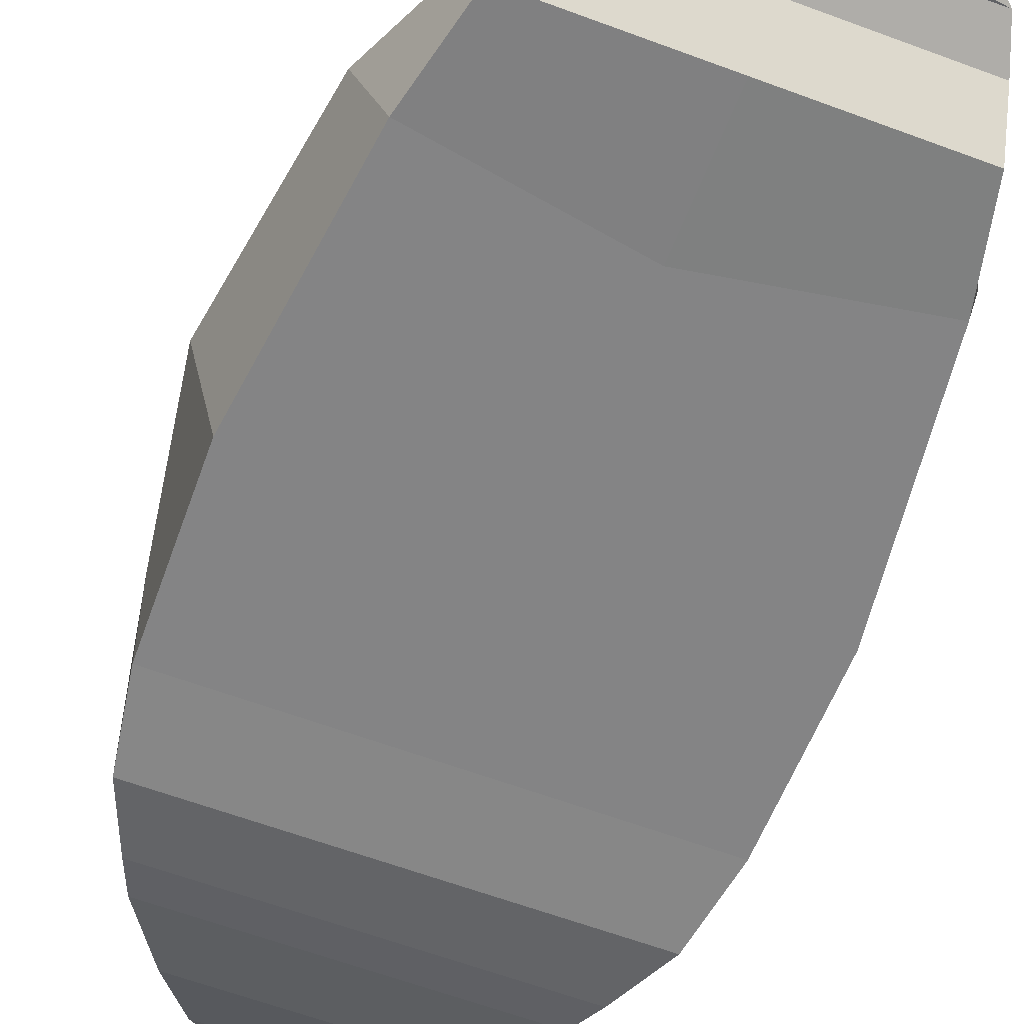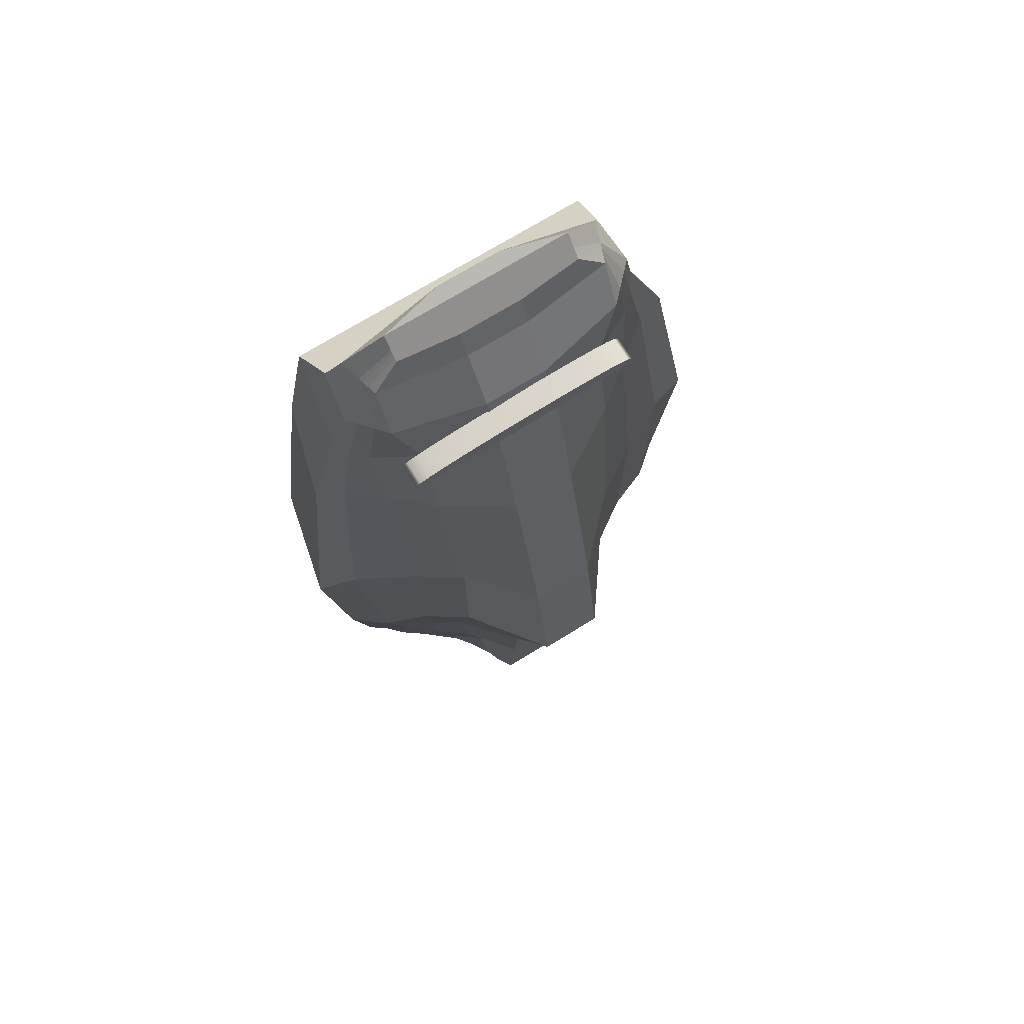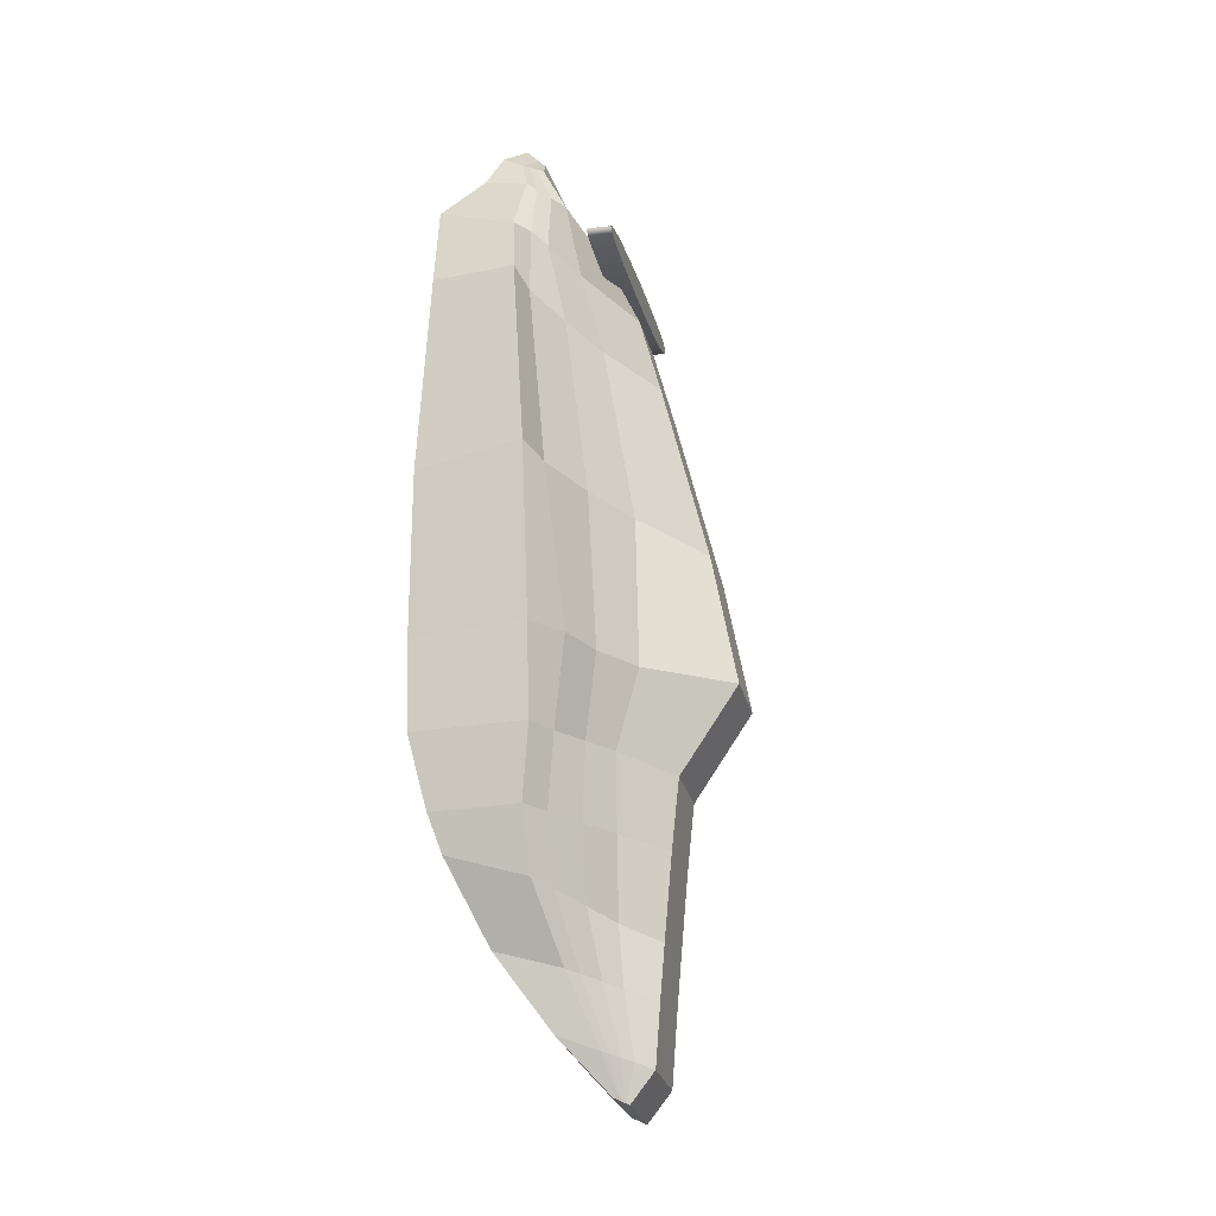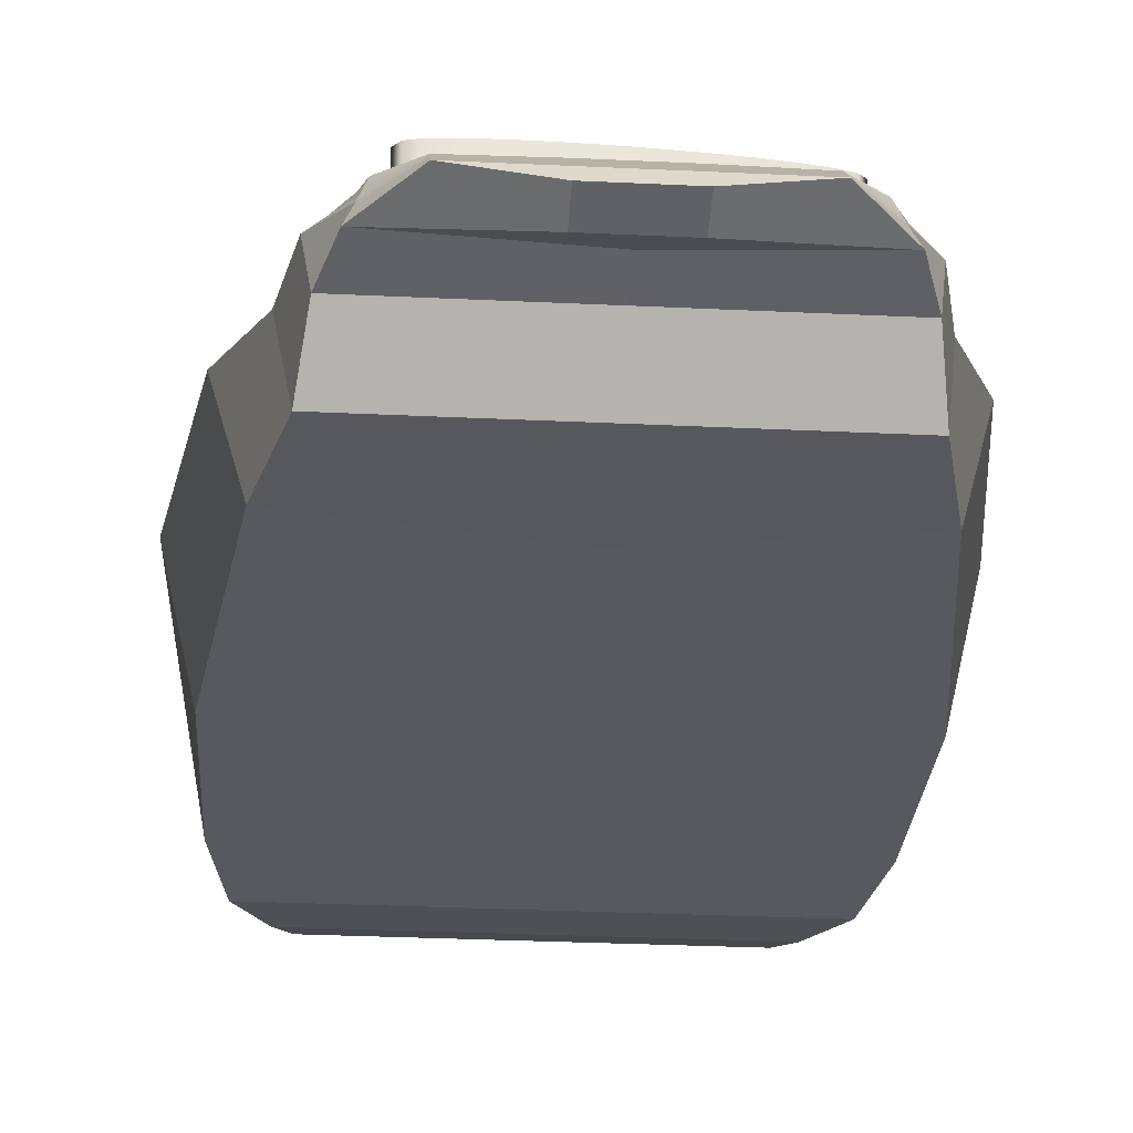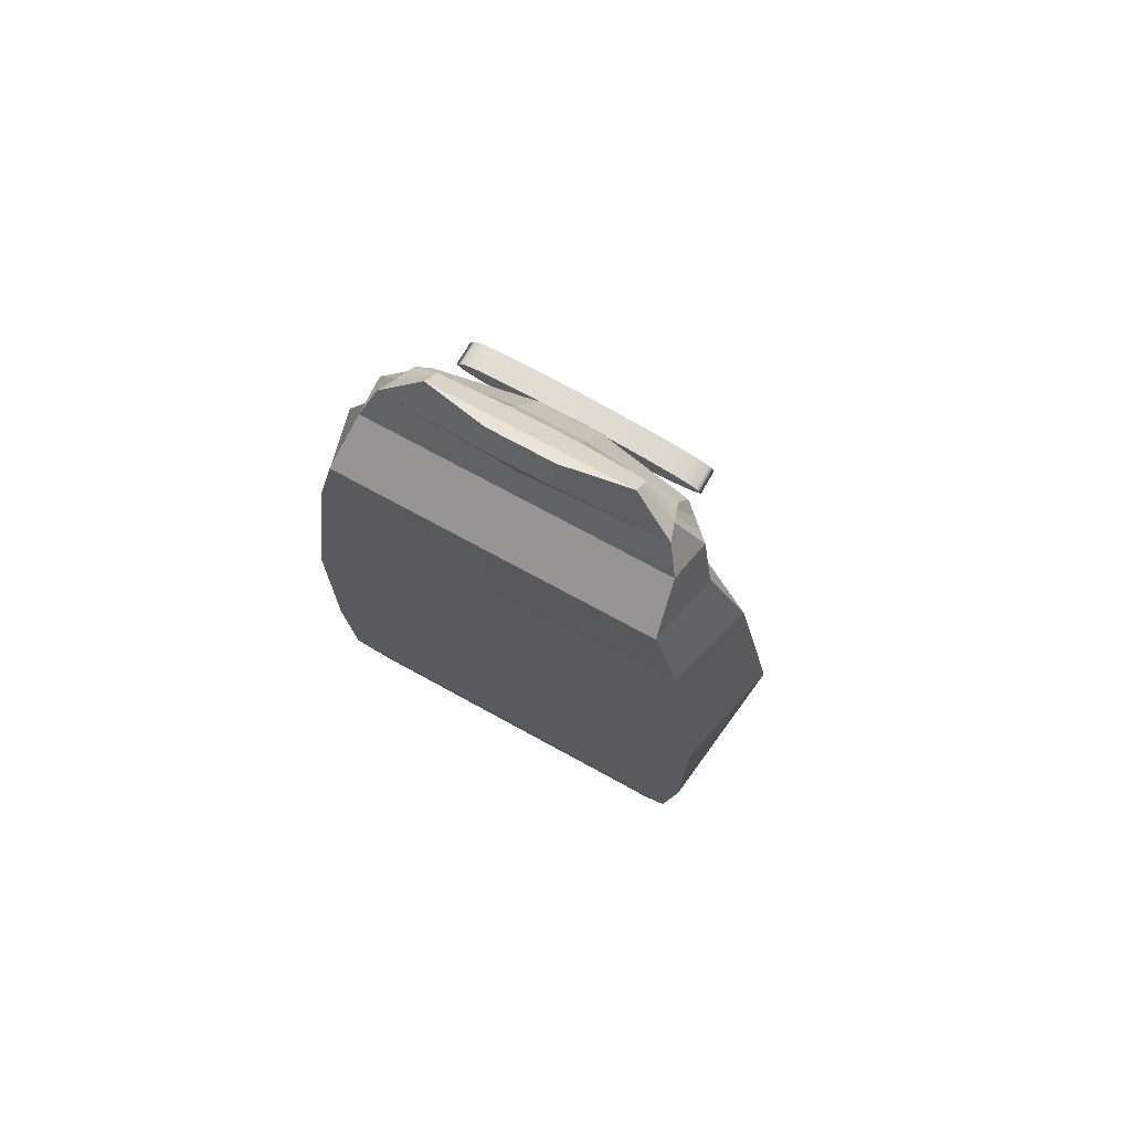
<metadata>
{"format":"obj","ext":"obj","renderer":"f3d","projection":"perspective","resolution":1024,"background":"white","views":[{"elev":-61.5,"azim":-20.8,"up":"+Y"},{"elev":70.9,"azim":148.1,"up":"+Z"},{"elev":-27.6,"azim":103.9,"up":"+Z"},{"elev":-29.3,"azim":-4.1,"up":"+Y"},{"elev":71.4,"azim":28.9,"up":"+Z"}]}
</metadata>
<code>
o BezierCurve
v 0.9573 1.497 3.23
v 0.8184 1.498 3.254
v 0.6463 1.499 3.276
v 0.4497 1.5 3.295
v 0.2377 1.501 3.311
v 0.01903 1.501 3.323
v -0.1973 1.502 3.332
v -0.4024 1.502 3.335
v -0.5875 1.502 3.334
v -0.7435 1.501 3.327
v -0.8617 1.501 3.315
v -0.9331 1.5 3.297
v -0.9804 1.498 3.247
v -0.9124 1.496 3.204
v -0.7521 1.494 3.169
v -0.5223 1.493 3.141
v -0.2462 1.492 3.121
v 0.0533 1.491 3.109
v 0.3532 1.491 3.104
v 0.6305 1.491 3.107
v 0.8623 1.492 3.119
v 1.025 1.493 3.139
v 1.097 1.494 3.167
v 1.054 1.496 3.203
v 0.9573 1.285 3.239
v 0.8184 1.286 3.264
v 0.6463 1.287 3.286
v 0.4497 1.288 3.305
v 0.2377 1.289 3.321
v 0.01904 1.289 3.333
v -0.1973 1.29 3.341
v -0.4024 1.29 3.345
v -0.5875 1.29 3.344
v -0.7435 1.29 3.337
v -0.8617 1.289 3.325
v -0.933 1.288 3.307
v -0.9804 1.286 3.257
v -0.9124 1.284 3.214
v -0.7521 1.282 3.179
v -0.5223 1.281 3.151
v -0.2462 1.28 3.131
v 0.05331 1.28 3.118
v 0.3532 1.279 3.114
v 0.6305 1.28 3.117
v 0.8623 1.28 3.129
v 1.025 1.281 3.148
v 1.097 1.282 3.176
v 1.054 1.284 3.213
v 0.9573 1.285 3.239
v 0.9573 1.497 3.23
v 0.8184 1.286 3.264
v 0.8184 1.498 3.254
v 0.6463 1.287 3.286
v 0.6463 1.499 3.276
v 0.4497 1.288 3.305
v 0.4497 1.5 3.295
v 0.2377 1.289 3.321
v 0.2377 1.501 3.311
v 0.01904 1.289 3.333
v 0.01903 1.501 3.323
v -0.1973 1.29 3.341
v -0.1973 1.502 3.332
v -0.4024 1.29 3.345
v -0.4024 1.502 3.335
v -0.5875 1.29 3.344
v -0.5875 1.502 3.334
v -0.7435 1.29 3.337
v -0.7435 1.501 3.327
v -0.8617 1.289 3.325
v -0.8617 1.501 3.315
v -0.933 1.288 3.307
v -0.9331 1.5 3.297
v -0.9804 1.286 3.257
v -0.9804 1.498 3.247
v -0.9124 1.284 3.214
v -0.9124 1.496 3.204
v -0.7521 1.282 3.179
v -0.7521 1.494 3.169
v -0.5223 1.281 3.151
v -0.5223 1.493 3.141
v -0.2462 1.28 3.131
v -0.2462 1.492 3.121
v 0.05331 1.28 3.118
v 0.0533 1.491 3.109
v 0.3532 1.279 3.114
v 0.3532 1.491 3.104
v 0.6305 1.28 3.117
v 0.6305 1.491 3.107
v 0.8623 1.28 3.129
v 0.8623 1.492 3.119
v 1.025 1.281 3.148
v 1.025 1.493 3.139
v 1.097 1.282 3.176
v 1.097 1.494 3.167
v 1.054 1.284 3.213
v 1.054 1.496 3.203
f 20 22 21
f 19 22 20
f 18 22 19
f 18 23 22
f 17 23 18
f 17 24 23
f 16 24 17
f 16 1 24
f 15 1 16
f 15 2 1
f 14 2 15
f 14 3 2
f 14 4 3
f 13 4 14
f 13 5 4
f 12 5 13
f 12 6 5
f 12 7 6
f 12 8 7
f 11 8 12
f 11 9 8
f 10 9 11
f 46 44 45
f 46 43 44
f 46 42 43
f 47 42 46
f 47 41 42
f 48 41 47
f 48 40 41
f 25 40 48
f 25 39 40
f 26 39 25
f 26 38 39
f 27 38 26
f 28 38 27
f 28 37 38
f 29 37 28
f 29 36 37
f 30 36 29
f 31 36 30
f 32 36 31
f 32 35 36
f 33 35 32
f 33 34 35
f 50 52 51 49
f 52 54 53 51
f 54 56 55 53
f 56 58 57 55
f 58 60 59 57
f 60 62 61 59
f 62 64 63 61
f 64 66 65 63
f 66 68 67 65
f 68 70 69 67
f 70 72 71 69
f 72 74 73 71
f 74 76 75 73
f 76 78 77 75
f 78 80 79 77
f 80 82 81 79
f 82 84 83 81
f 84 86 85 83
f 86 88 87 85
f 88 90 89 87
f 90 92 91 89
f 92 94 93 91
f 94 96 95 93
f 96 50 49 95
o Plane
v -0.2797 2.115 0.3688
v -0.2797 1.728 2.02
v -1.543 0.1024 2.541
v -1.792 0.1024 0.5797
v -0.2797 1.547 2.743
v -1.354 0.07658 3.363
v -0.2797 1.263 3.402
v -1.292 0.4511 3.673
v -0.2797 0.9919 3.854
v -1.18 0.5707 3.983
v -0.2797 0.8886 4.073
v -0.8366 0.6835 4.306
v -0.2797 0.5673 4.37
v -0.2797 0.4898 4.125
v -1.766 0.1024 -0.858
v -0.2797 2.322 -0.7934
v -1.649 0.0895 -1.568
v -0.2797 1.831 -1.529
v -1.43 0.1928 -2.123
v -0.2797 1.767 -2.136
v -1.311 0.2832 -2.42
v -0.2797 1.702 -2.859
v -0.9554 0.5673 -3.053
v -0.2797 1.663 -3.311
v -0.6269 0.9547 -3.608
v -0.2797 1.625 -3.815
v -0.2797 1.303 -3.996
v -0.2797 1.431 -4.06
v -1.746 0.8521 2.422
v -2.007 1.031 0.6035
v -1.459 0.7548 3.077
v -1.347 0.8255 3.548
v -1.124 0.7353 3.923
v -0.8366 0.7781 4.199
v -1.79 1.032 -0.8282
v -1.613 1.005 -1.55
v -1.45 0.9187 -2.129
v -1.258 0.9376 -2.623
v -0.8017 1.073 -3.172
v -0.4659 1.264 -3.704
v -0.2797 1.362 -4.026
v -0.7838 1.616 0.4991
v -0.7838 1.64 -0.8065
v -0.802 1.46 -1.5
v -0.7195 1.447 -2.134
v -0.538 1.414 -2.77
v -0.4913 1.441 -3.259
v -0.3764 1.488 -3.773
v -0.2797 1.405 -4.047
v -0.8616 1.375 2.073
v -0.8708 1.184 2.869
v -1.072 1.098 3.457
v -1.072 0.8951 3.88
v -0.8366 0.8469 4.121
v -1.513 0.9204 2.33
v -1.375 0.8846 3.022
v -1.274 0.8972 3.524
v -1.111 0.7773 3.912
v -0.8366 0.7962 4.178
v -1.685 1.114 0.576
v -1.525 1.248 -0.8225
v -1.352 1.125 -1.537
v -1.258 1.058 -2.131
v -1.069 1.063 -2.662
v -0.72 1.17 -3.195
v -0.4423 1.323 -3.722
v -0.2797 1.373 -4.031
v -1.234 1.342 0.5375
v -1.155 1.395 -0.8145
v -1.077 1.293 -1.519
v -0.9885 1.252 -2.132
v -0.8034 1.238 -2.716
v -0.6056 1.305 -3.227
v -0.4094 1.406 -3.747
v -0.2797 1.389 -4.039
v -1.188 1.136 2.201
v -1.257 0.9971 2.946
v -1.173 0.9976 3.49
v -1.091 0.8362 3.896
v -0.8366 0.8216 4.149
v -0 1.728 2.02
v 0 0.1024 2.278
v -0 2.115 0.3688
v 0 0.1024 0.3171
v -0 1.547 2.743
v 0 0.07658 3.363
v -0 1.263 3.402
v 0 0.4511 3.673
v 0 0.9919 3.854
v 0 0.5156 3.983
v 0 0.8886 4.073
v 0 0.6835 4.306
v 0 0.4898 4.125
v 0 0.5673 4.37
v -0 2.322 -0.7934
v 0 0.1024 -0.858
v -0 1.831 -1.529
v 0 0.0895 -1.568
v -0 1.767 -2.136
v 0 0.1928 -2.123
v -0 1.702 -2.859
v 0 0.2832 -2.42
v -0 1.663 -3.311
v 0 0.5673 -3.053
v -0 1.625 -3.815
v 0 0.9547 -3.608
v -0 1.431 -4.06
v -0 1.303 -3.996
v 0.2797 2.115 0.3688
v 0.2797 1.728 2.02
v 1.543 0.1024 2.541
v 1.792 0.1024 0.5797
v 0.2797 1.547 2.743
v 1.354 0.07658 3.363
v 0.2797 1.263 3.402
v 1.292 0.4511 3.673
v 0.2797 0.9919 3.854
v 1.18 0.5707 3.983
v 0.2797 0.8886 4.073
v 0.8366 0.6835 4.306
v 0.2797 0.5673 4.37
v 0.2797 0.4898 4.125
v 1.766 0.1024 -0.858
v 0.2797 2.322 -0.7934
v 1.649 0.0895 -1.568
v 0.2797 1.831 -1.529
v 1.43 0.1928 -2.123
v 0.2797 1.767 -2.136
v 1.311 0.2832 -2.42
v 0.2797 1.702 -2.859
v 0.9554 0.5673 -3.053
v 0.2797 1.663 -3.311
v 0.6269 0.9547 -3.608
v 0.2797 1.625 -3.815
v 0.2797 1.303 -3.996
v 0.2797 1.431 -4.06
v 0 0.7781 4.199
v -0 1.362 -4.026
v 1.746 0.8521 2.422
v 2.007 1.031 0.6035
v 1.459 0.7548 3.077
v 1.347 0.8255 3.548
v 1.124 0.7353 3.923
v 0.8366 0.7781 4.199
v 1.79 1.032 -0.8282
v 1.613 1.005 -1.55
v 1.45 0.9187 -2.129
v 1.258 0.9376 -2.623
v 0.8017 1.073 -3.172
v 0.4659 1.264 -3.704
v 0.2797 1.362 -4.026
v -0 1.405 -4.047
v 0.7838 1.616 0.4991
v 0.7838 1.64 -0.8065
v 0.802 1.46 -1.5
v 0.7195 1.447 -2.134
v 0.538 1.414 -2.77
v 0.4913 1.441 -3.259
v 0.3764 1.488 -3.773
v 0.2797 1.405 -4.047
v 0 0.8469 4.121
v 0.8616 1.375 2.073
v 0.8708 1.184 2.869
v 1.072 1.098 3.457
v 1.072 0.8951 3.88
v 0.8366 0.8469 4.121
v 0 0.7962 4.178
v 1.513 0.9204 2.33
v 1.375 0.8846 3.022
v 1.274 0.8972 3.524
v 1.111 0.7773 3.912
v 0.8366 0.7962 4.178
v -0 1.373 -4.031
v 1.685 1.114 0.576
v 1.525 1.248 -0.8225
v 1.352 1.125 -1.537
v 1.258 1.058 -2.131
v 1.069 1.063 -2.662
v 0.72 1.17 -3.195
v 0.4423 1.323 -3.722
v 0.2797 1.373 -4.031
v -0 1.389 -4.039
v 1.234 1.342 0.5375
v 1.155 1.395 -0.8145
v 1.077 1.293 -1.519
v 0.9885 1.252 -2.132
v 0.8034 1.238 -2.716
v 0.6056 1.305 -3.227
v 0.4094 1.406 -3.747
v 0.2797 1.389 -4.039
v 0 0.8216 4.149
v 1.188 1.136 2.201
v 1.257 0.9971 2.946
v 1.173 0.9976 3.49
v 1.091 0.8362 3.896
v 0.8366 0.8216 4.149
f 98 146 138 97
f 97 138 139 112
f 206 205 249 258
f 205 220 250 249
f 125 99 100 126
f 146 98 101 147
f 147 101 103 148
f 148 103 105 149
f 149 105 107 150
f 126 100 111 131
f 131 111 113 132
f 132 113 115 133
f 133 115 117 134
f 134 117 119 135
f 135 119 121 136
f 136 121 123 137
f 197 195 116 118
f 188 190 109 108
f 177 181 101 98
f 199 197 118 120
f 191 179 97 112
f 181 183 103 101
f 201 199 120 122
f 183 185 105 103
f 203 201 122 124
f 233 188 108 130
f 179 177 98 97
f 195 193 114 116
f 185 187 107 105
f 263 233 130 155
f 162 136 137 163
f 161 135 136 162
f 160 134 135 161
f 159 133 134 160
f 158 132 133 159
f 157 131 132 158
f 156 126 131 157
f 106 129 130 108
f 104 128 129 106
f 102 127 128 104
f 99 125 127 102
f 151 125 126 156
f 114 140 141 116
f 116 141 142 118
f 118 142 143 120
f 120 143 144 122
f 122 144 145 124
f 187 257 150 107
f 175 149 150 176
f 174 148 149 175
f 173 147 148 174
f 172 146 147 173
f 125 151 152 127
f 127 152 153 128
f 128 153 154 129
f 129 154 155 130
f 287 263 155 176
f 257 287 176 150
f 144 170 171 145
f 143 169 170 144
f 142 168 169 143
f 141 167 168 142
f 140 166 167 141
f 139 165 166 140
f 138 164 165 139
f 146 172 164 138
f 154 175 176 155
f 235 236 208 207
f 258 259 209 206
f 259 260 211 209
f 260 261 213 211
f 261 262 215 213
f 236 241 219 208
f 241 242 221 219
f 242 243 223 221
f 243 244 225 223
f 244 245 227 225
f 245 246 229 227
f 246 247 231 229
f 197 226 224 195
f 188 216 217 190
f 177 206 209 181
f 199 228 226 197
f 191 220 205 179
f 181 209 211 183
f 201 230 228 199
f 183 211 213 185
f 203 232 230 201
f 233 240 216 188
f 179 205 206 177
f 195 224 222 193
f 185 213 215 187
f 263 268 240 233
f 276 277 247 246
f 275 276 246 245
f 274 275 245 244
f 273 274 244 243
f 272 273 243 242
f 271 272 242 241
f 270 271 241 236
f 214 216 240 239
f 212 214 239 238
f 210 212 238 237
f 207 210 237 235
f 264 270 236 235
f 222 224 252 251
f 224 226 253 252
f 226 228 254 253
f 228 230 255 254
f 230 232 256 255
f 187 215 262 257
f 291 292 262 261
f 290 291 261 260
f 289 290 260 259
f 288 289 259 258
f 235 237 265 264
f 237 238 266 265
f 238 239 267 266
f 239 240 268 267
f 287 292 268 263
f 257 262 292 287
f 255 256 286 285
f 254 255 285 284
f 253 254 284 283
f 252 253 283 282
f 251 252 282 281
f 250 251 281 280
f 249 250 280 279
f 258 249 279 288
f 267 268 292 291
f 172 151 156 164
f 164 156 157 165
f 165 157 158 166
f 166 158 159 167
f 167 159 160 168
f 168 160 161 169
f 169 161 162 170
f 170 162 163 171
f 151 172 173 152
f 152 173 174 153
f 153 174 175 154
f 288 279 270 264
f 279 280 271 270
f 280 281 272 271
f 281 282 273 272
f 282 283 274 273
f 283 284 275 274
f 284 285 276 275
f 285 286 277 276
f 264 265 289 288
f 265 266 290 289
f 266 267 291 290
f 106 108 109 110
f 178 180 100 99
f 196 198 117 115
f 190 189 110 109
f 189 186 106 110
f 198 200 119 117
f 182 178 99 102
f 180 192 111 100
f 200 202 121 119
f 184 182 102 104
f 192 194 113 111
f 248 203 124 145
f 193 191 112 114
f 202 204 123 121
f 186 184 104 106
f 194 196 115 113
f 204 234 137 123
f 112 139 140 114
f 278 248 145 171
f 234 269 163 137
f 269 278 171 163
f 214 218 217 216
f 178 207 208 180
f 196 223 225 198
f 190 217 218 189
f 189 218 214 186
f 198 225 227 200
f 182 210 207 178
f 180 208 219 192
f 200 227 229 202
f 184 212 210 182
f 192 219 221 194
f 248 256 232 203
f 193 222 220 191
f 202 229 231 204
f 186 214 212 184
f 194 221 223 196
f 204 231 247 234
f 220 222 251 250
f 278 286 256 248
f 234 247 277 269
f 269 277 286 278

</code>
